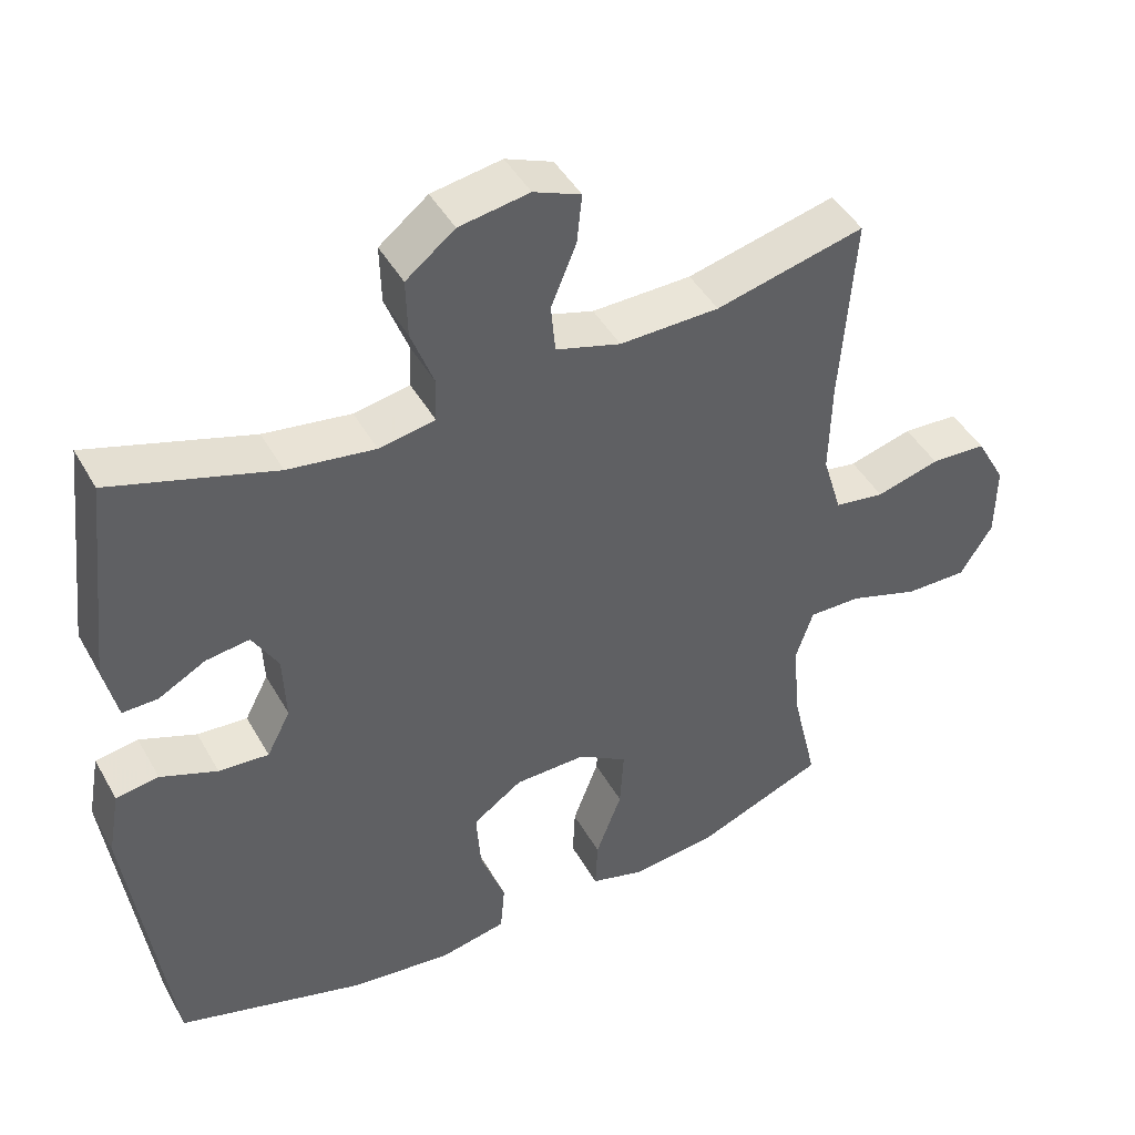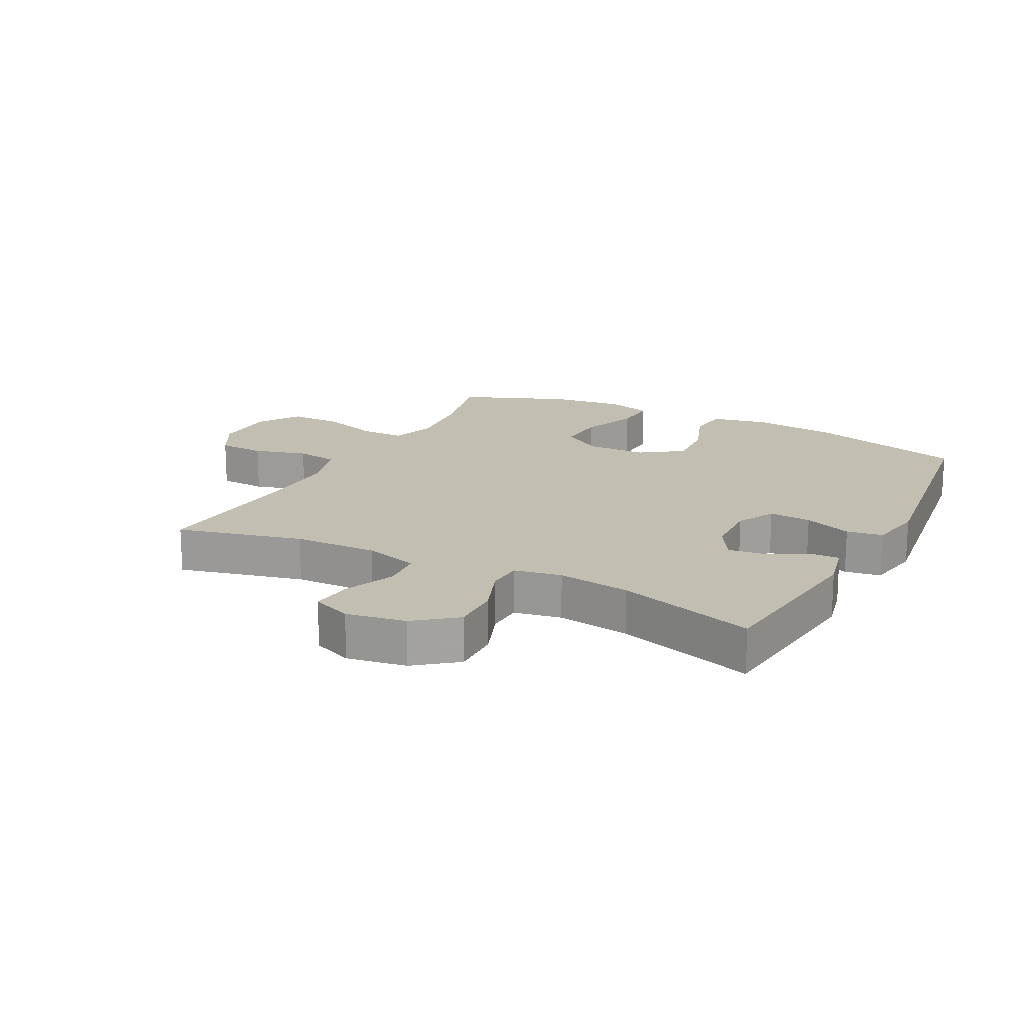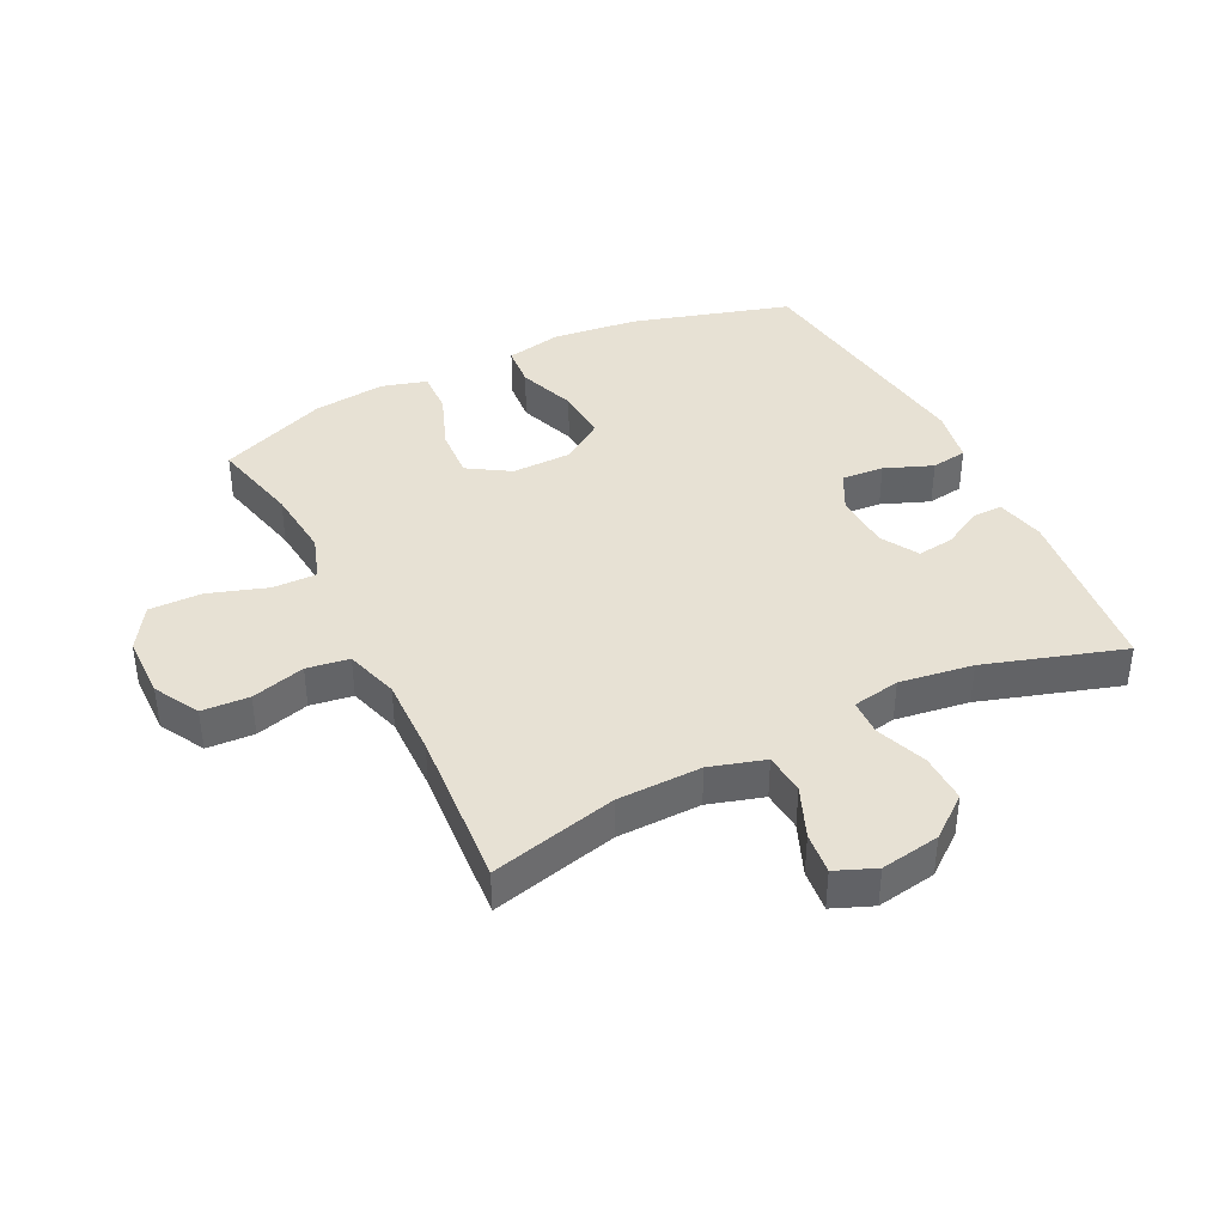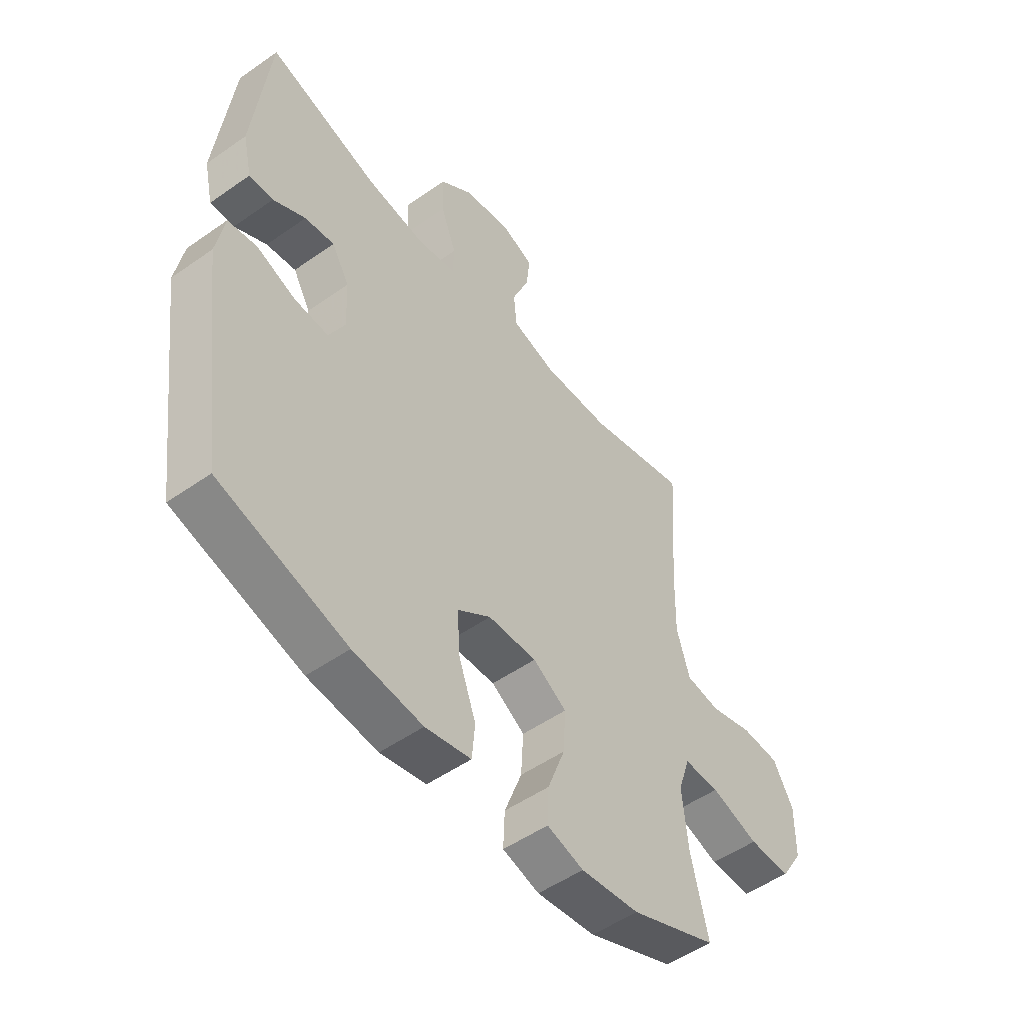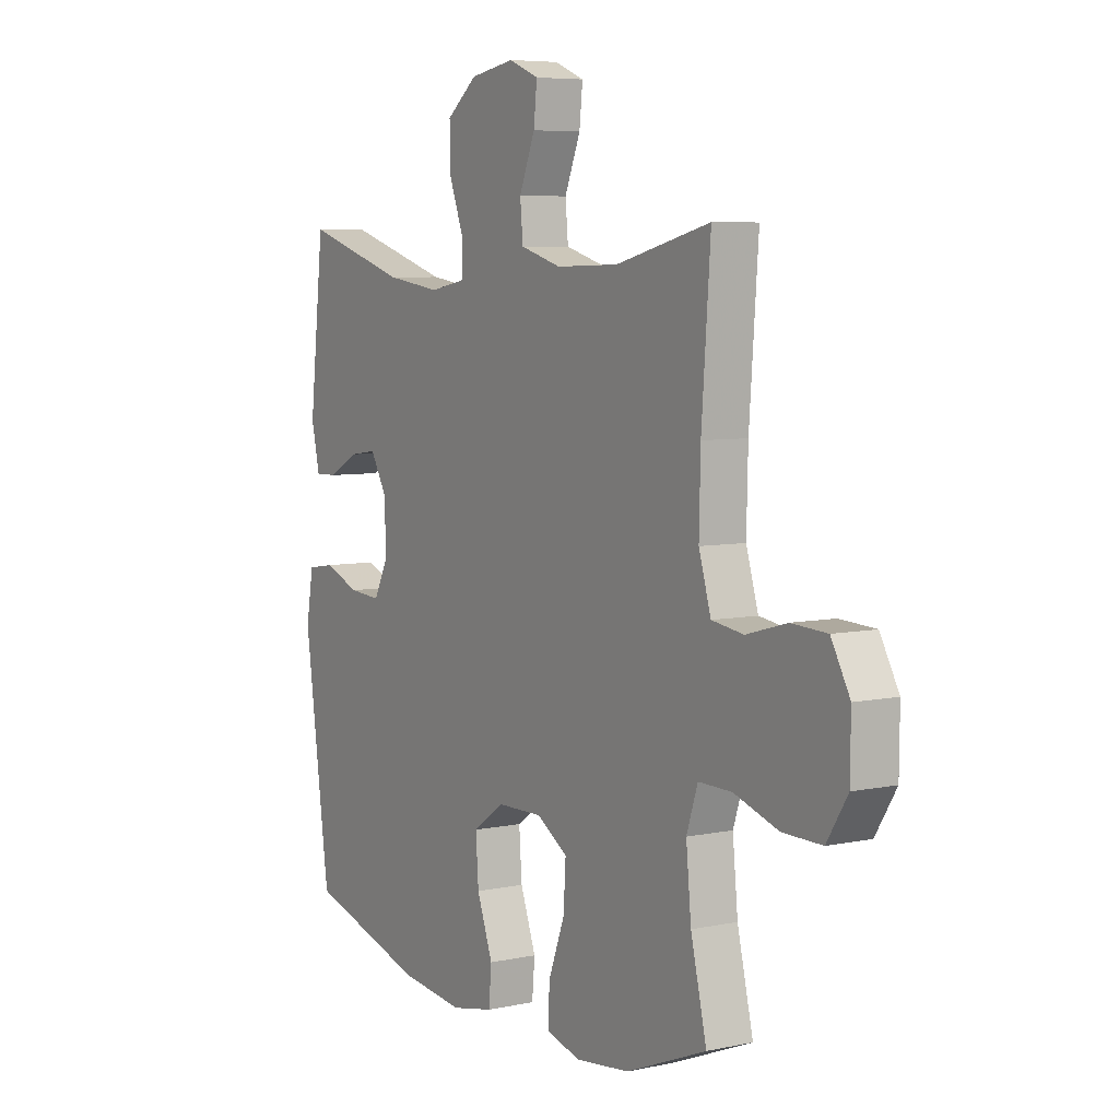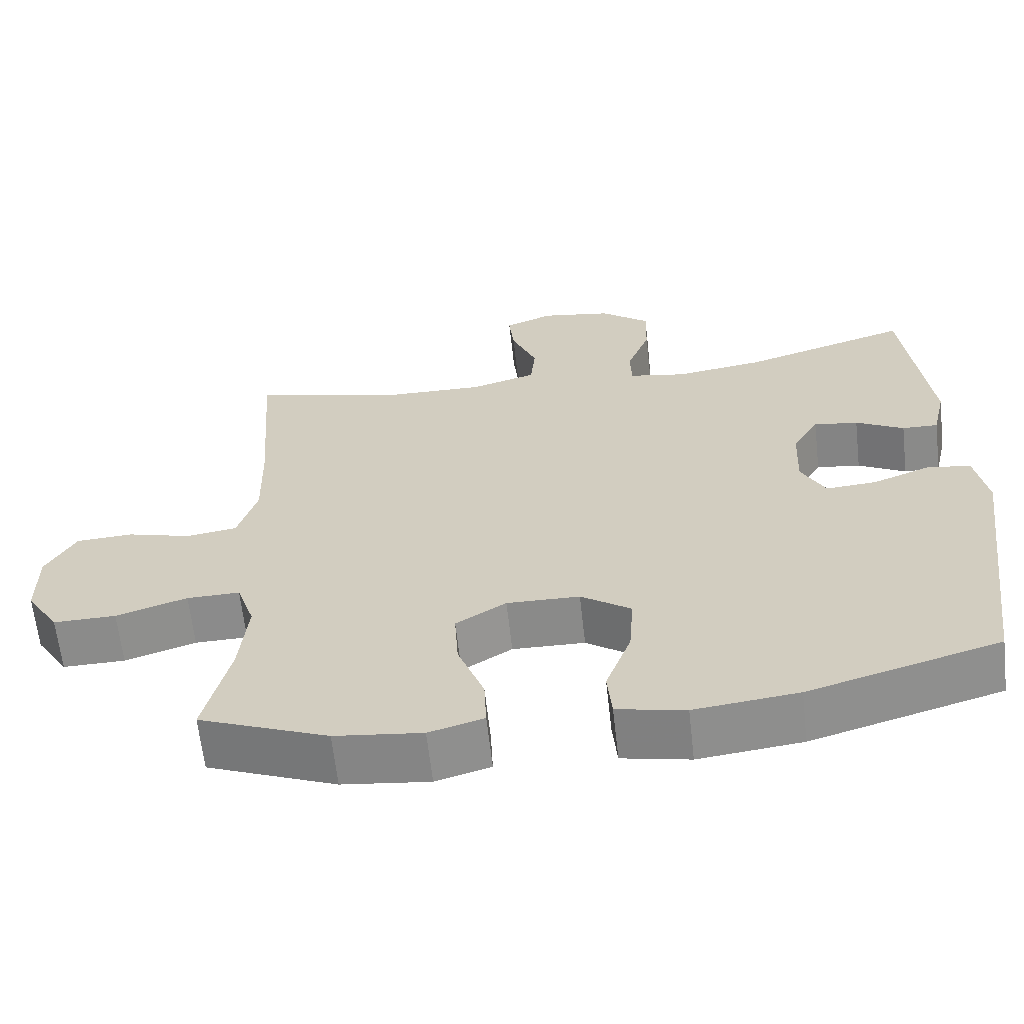
<metadata>
{"format":"obj","ext":"obj","renderer":"f3d","projection":"perspective","resolution":1024,"background":"white","views":[{"elev":44.8,"azim":152.2,"up":"+Z"},{"elev":17.5,"azim":27.5,"up":"+Y"},{"elev":39.6,"azim":-26.3,"up":"+Y"},{"elev":-51.4,"azim":127.4,"up":"+Z"},{"elev":6.3,"azim":-122.2,"up":"+Z"},{"elev":-63.6,"azim":6.4,"up":"+Z"}]}
</metadata>
<code>
v 0.5 0.07 0.5
v 0.532 0.07 0.215
v 0.514 0.07 0.136
v 0.466 0.07 0.137
v 0.402 0.07 0.172
v 0.343 0.07 0.18
v 0.308 0.07 0.12
v 0.304 0.07 0.028
v 0.336 0.07 -0.034
v 0.404 0.07 -0.029
v 0.481 0.07 0.001
v 0.539 0.07 -0.008
v 0.555 0.07 -0.097
v 0.5 0.07 -0.5
v 0.246 0.07 -0.574
v 0.108 0.07 -0.59
v 0.017 0.07 -0.571
v 0.011 0.07 -0.503
v 0.045 0.07 -0.41
v 0.051 0.07 -0.325
v -0.016 0.07 -0.278
v -0.113 0.07 -0.276
v -0.18 0.07 -0.318
v -0.175 0.07 -0.4
v -0.14 0.07 -0.493
v -0.137 0.07 -0.563
v -0.21 0.07 -0.584
v -0.327 0.07 -0.57
v -0.5 0.07 -0.5
v -0.466 0.07 -0.356
v -0.455 0.07 -0.243
v -0.479 0.07 -0.171
v -0.55 0.07 -0.172
v -0.645 0.07 -0.203
v -0.729 0.07 -0.204
v -0.773 0.07 -0.134
v -0.774 0.07 -0.033
v -0.734 0.07 0.039
v -0.658 0.07 0.043
v -0.572 0.07 0.019
v -0.504 0.07 0.029
v -0.478 0.07 0.115
v -0.481 0.07 0.242
v -0.5 0.07 0.5
v -0.298 0.07 0.45
v -0.163 0.07 0.447
v -0.075 0.07 0.473
v -0.069 0.07 0.539
v -0.103 0.07 0.622
v -0.11 0.07 0.689
v -0.046 0.07 0.715
v 0.049 0.07 0.699
v 0.115 0.07 0.647
v 0.113 0.07 0.568
v 0.082 0.07 0.486
v 0.084 0.07 0.428
v 0.16 0.07 0.414
v 0.278 0.07 0.431
v 0.5 0 0.5
v 0.532 0 0.215
v 0.514 0 0.136
v 0.466 0 0.137
v 0.402 0 0.172
v 0.343 0 0.18
v 0.308 0 0.12
v 0.304 0 0.028
v 0.336 0 -0.034
v 0.404 0 -0.029
v 0.481 0 0.001
v 0.539 0 -0.008
v 0.555 0 -0.097
v 0.5 0 -0.5
v 0.246 0 -0.574
v 0.108 0 -0.59
v 0.017 0 -0.571
v 0.011 0 -0.503
v 0.045 0 -0.41
v 0.051 0 -0.325
v -0.016 0 -0.278
v -0.113 0 -0.276
v -0.18 0 -0.318
v -0.175 0 -0.4
v -0.14 0 -0.493
v -0.137 0 -0.563
v -0.21 0 -0.584
v -0.327 0 -0.57
v -0.5 0 -0.5
v -0.466 0 -0.356
v -0.455 0 -0.243
v -0.479 0 -0.171
v -0.55 0 -0.172
v -0.645 0 -0.203
v -0.729 0 -0.204
v -0.773 0 -0.134
v -0.774 0 -0.033
v -0.734 0 0.039
v -0.658 0 0.043
v -0.572 0 0.019
v -0.504 0 0.029
v -0.478 0 0.115
v -0.481 0 0.242
v -0.5 0 0.5
v -0.298 0 0.45
v -0.163 0 0.447
v -0.075 0 0.473
v -0.069 0 0.539
v -0.103 0 0.622
v -0.11 0 0.689
v -0.046 0 0.715
v 0.049 0 0.699
v 0.115 0 0.647
v 0.113 0 0.568
v 0.082 0 0.486
v 0.084 0 0.428
v 0.16 0 0.414
v 0.278 0 0.431
f 52 53 54 55
f 52 55 56
f 51 52 56
f 48 49 50 51
f 47 48 51 56
f 46 47 56
f 45 46 56 57
f 43 44 45
f 42 43 45 57
f 37 38 39 40
f 37 40 41
f 36 37 41
f 33 34 35 36
f 32 33 36 41
f 31 32 41 42
f 27 28 29 30
f 27 30 31
f 24 25 26 27
f 23 24 27 31
f 22 23 31 42
f 16 17 18 19
f 16 19 20
f 15 16 20
f 14 15 20
f 13 14 20 21
f 10 11 12 13
f 9 10 13 21
f 2 3 4 5
f 58 1 2 5
f 58 5 6
f 57 58 6 7
f 42 57 7 8
f 21 22 42
f 8 9 21 42
f 113 112 111 110
f 114 113 110
f 114 110 109
f 109 108 107 106
f 114 109 106 105
f 114 105 104
f 115 114 104 103
f 103 102 101
f 115 103 101 100
f 98 97 96 95
f 99 98 95
f 99 95 94
f 94 93 92 91
f 99 94 91 90
f 100 99 90 89
f 88 87 86 85
f 89 88 85
f 85 84 83 82
f 89 85 82 81
f 100 89 81 80
f 77 76 75 74
f 78 77 74
f 78 74 73
f 78 73 72
f 79 78 72 71
f 71 70 69 68
f 79 71 68 67
f 63 62 61 60
f 63 60 59 116
f 64 63 116
f 65 64 116 115
f 66 65 115 100
f 100 80 79
f 100 79 67 66
f 1 59 60 2
f 2 60 61 3
f 3 61 62 4
f 4 62 63 5
f 5 63 64 6
f 6 64 65 7
f 7 65 66 8
f 8 66 67 9
f 9 67 68 10
f 10 68 69 11
f 11 69 70 12
f 12 70 71 13
f 13 71 72 14
f 14 72 73 15
f 15 73 74 16
f 16 74 75 17
f 17 75 76 18
f 18 76 77 19
f 19 77 78 20
f 20 78 79 21
f 21 79 80 22
f 22 80 81 23
f 23 81 82 24
f 24 82 83 25
f 25 83 84 26
f 26 84 85 27
f 27 85 86 28
f 28 86 87 29
f 29 87 88 30
f 30 88 89 31
f 31 89 90 32
f 32 90 91 33
f 33 91 92 34
f 34 92 93 35
f 35 93 94 36
f 36 94 95 37
f 37 95 96 38
f 38 96 97 39
f 39 97 98 40
f 40 98 99 41
f 41 99 100 42
f 42 100 101 43
f 43 101 102 44
f 44 102 103 45
f 45 103 104 46
f 46 104 105 47
f 47 105 106 48
f 48 106 107 49
f 49 107 108 50
f 50 108 109 51
f 51 109 110 52
f 52 110 111 53
f 53 111 112 54
f 54 112 113 55
f 55 113 114 56
f 56 114 115 57
f 57 115 116 58
f 58 116 59 1

</code>
